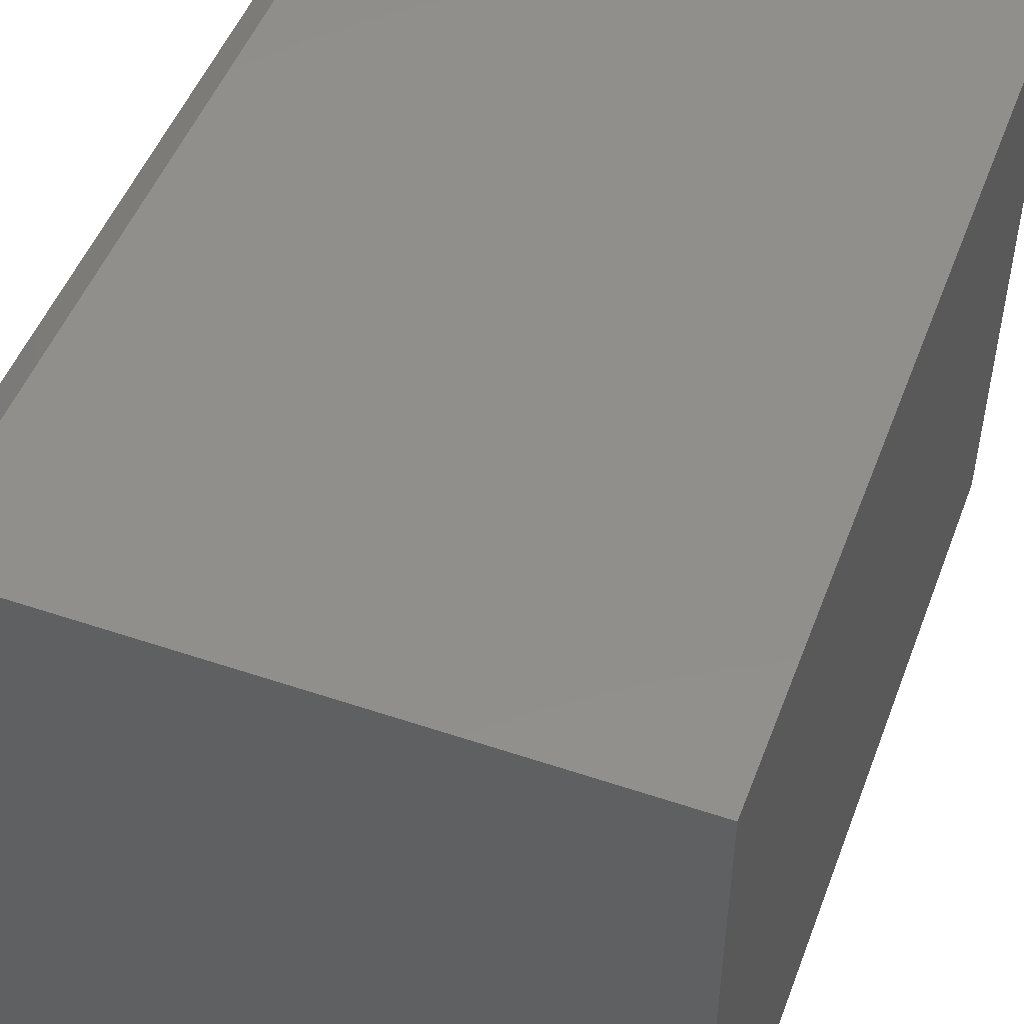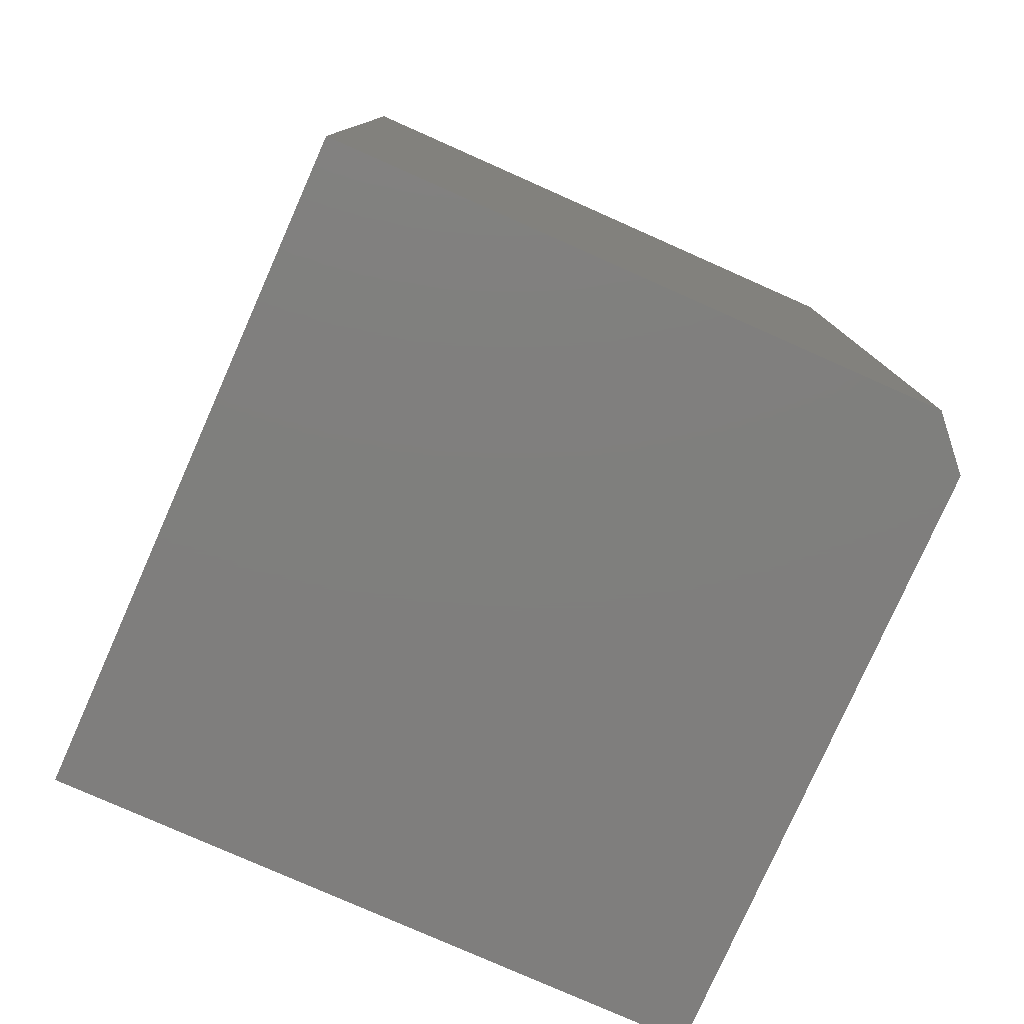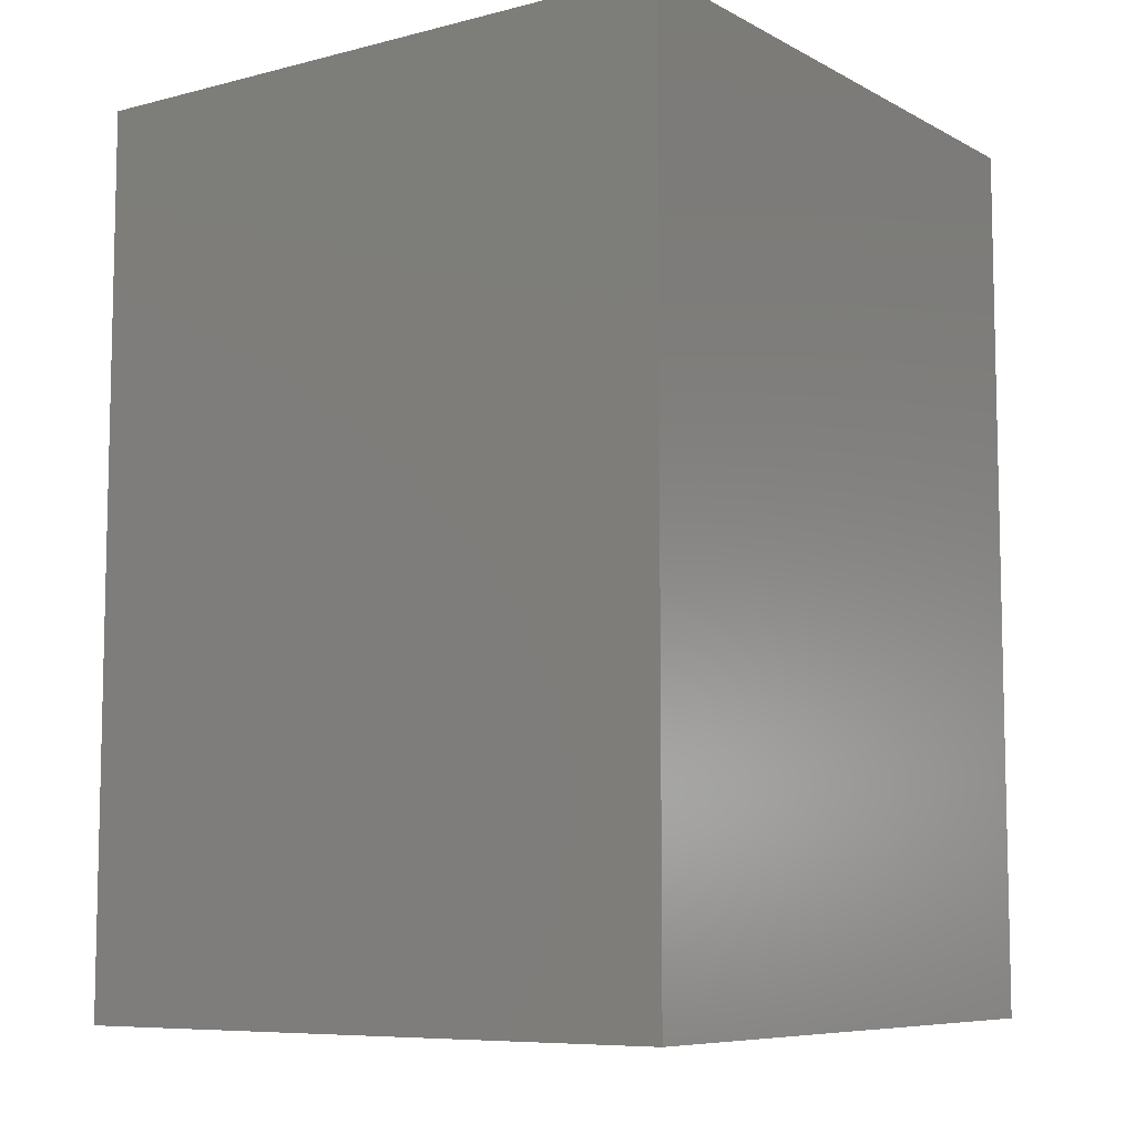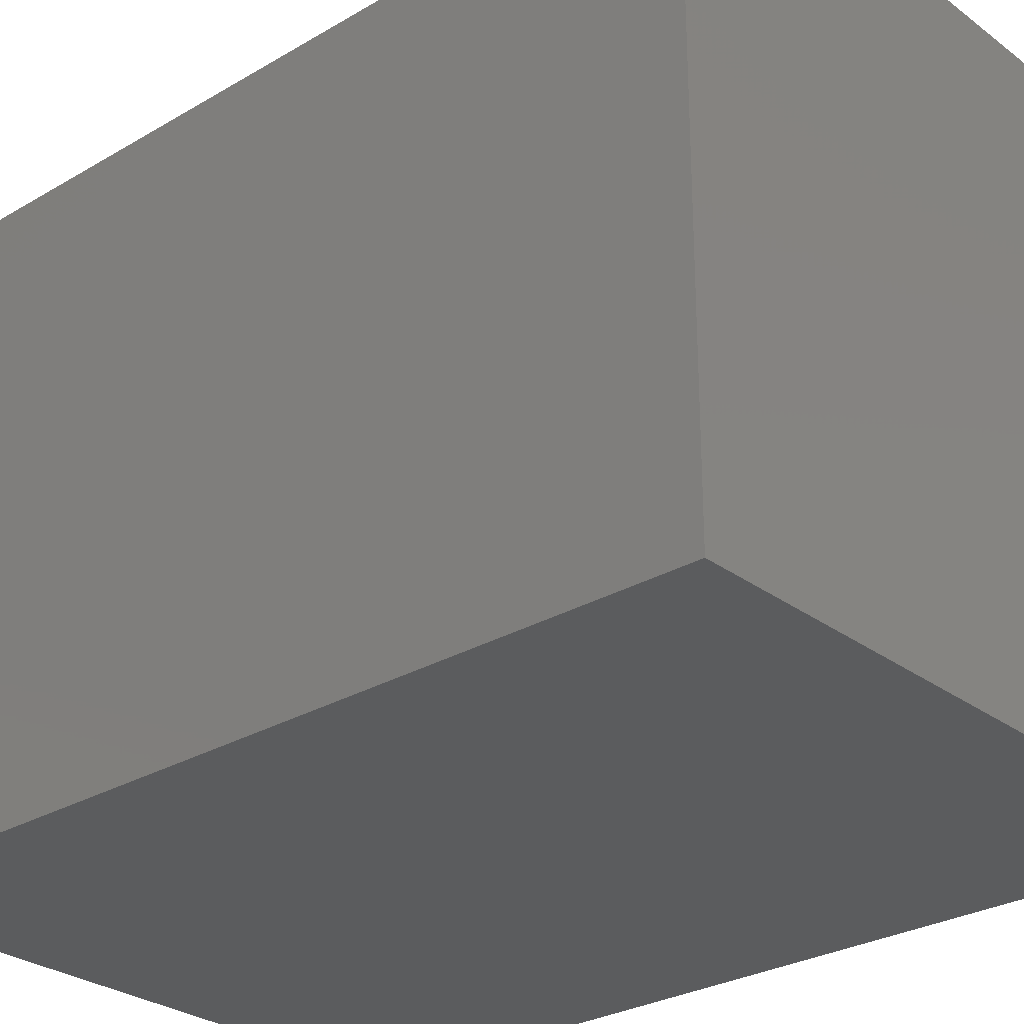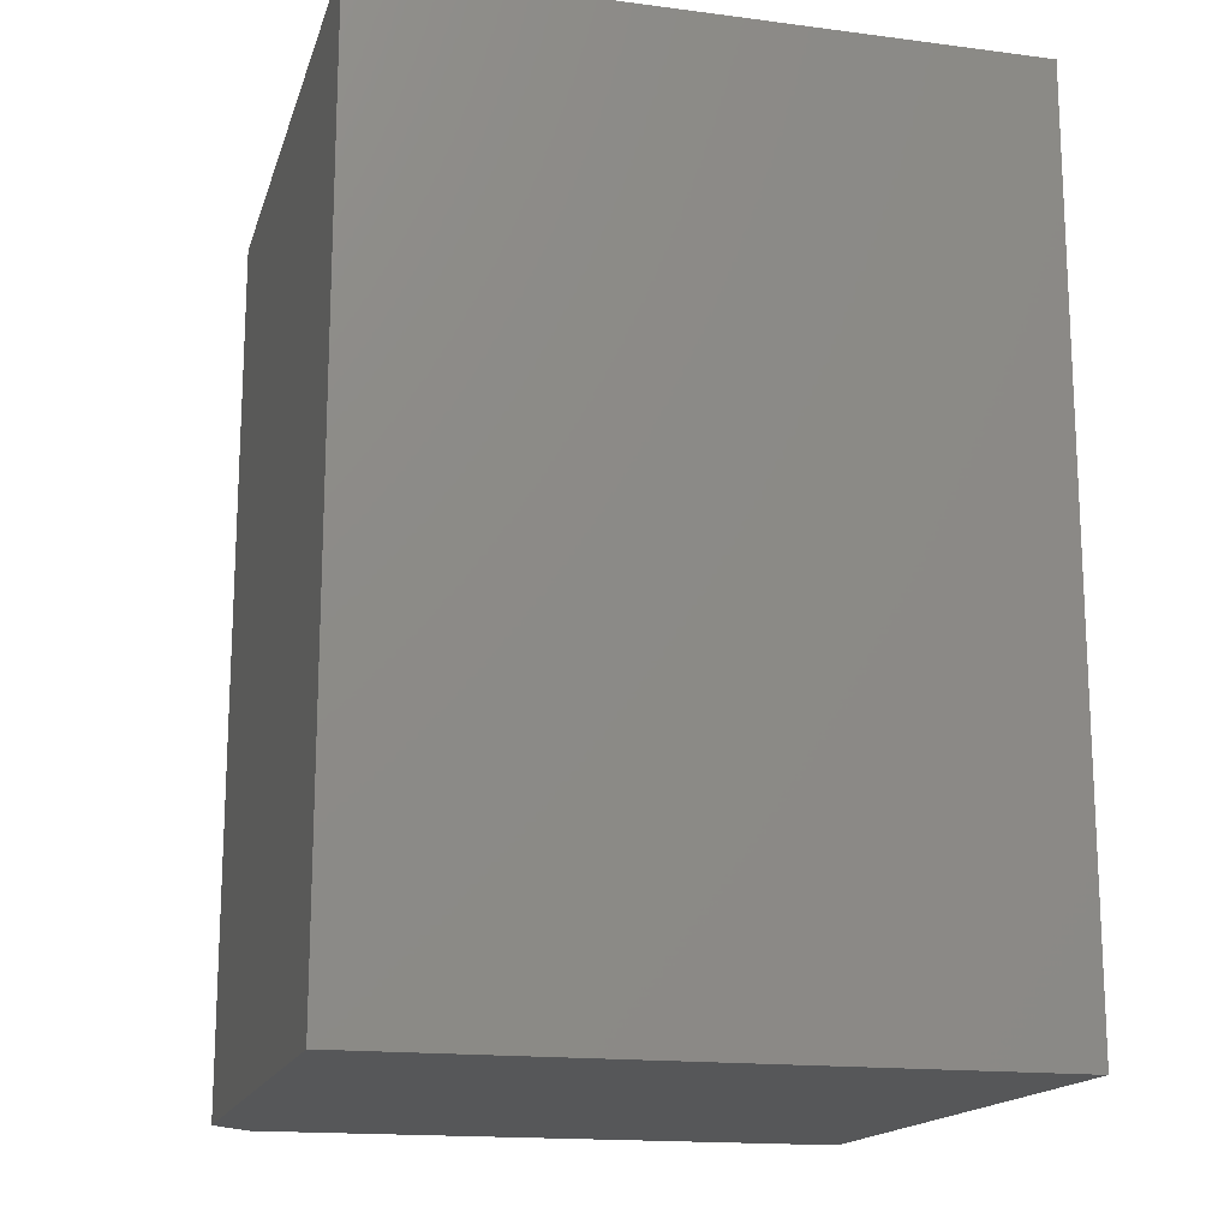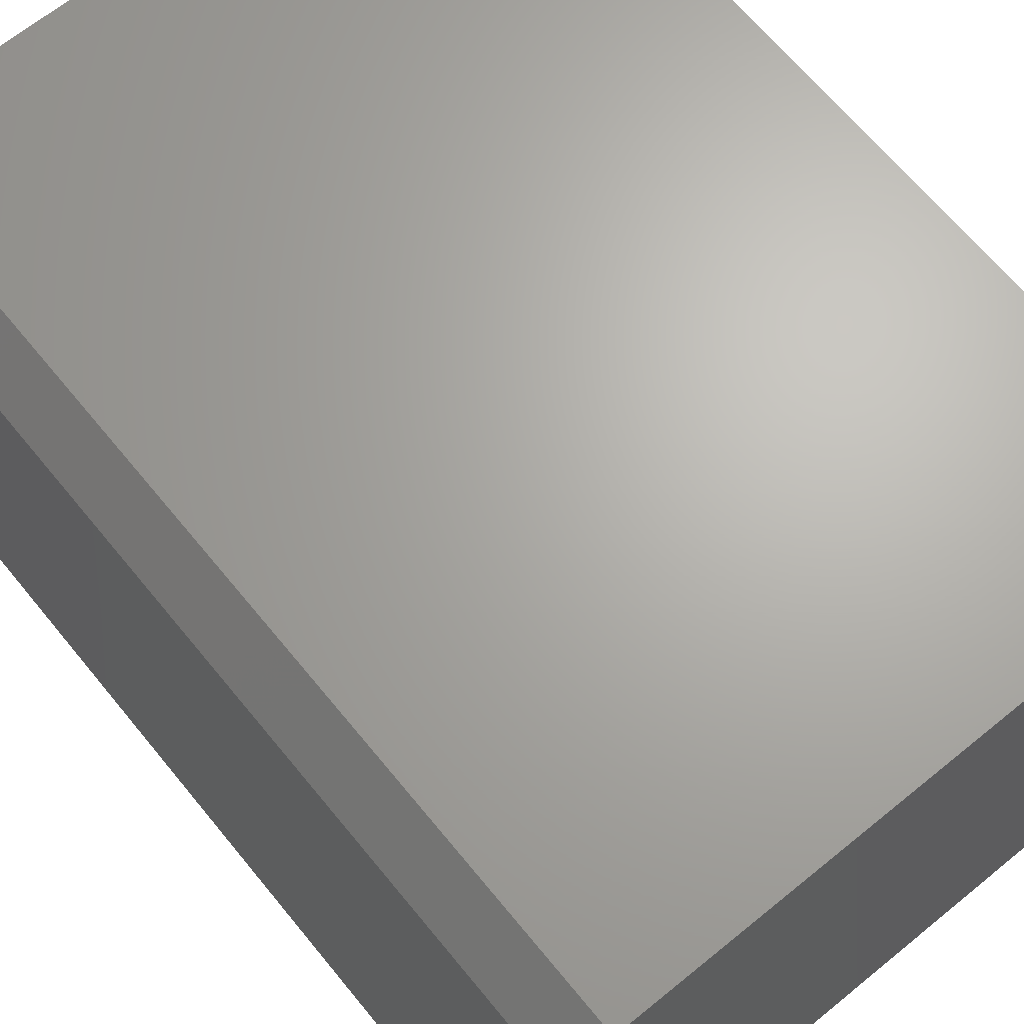
<metadata>
{"format":"stl","ext":"stl","renderer":"f3d","projection":"perspective","resolution":1024,"background":"white","views":[{"elev":49.8,"azim":20.4,"up":"+Y"},{"elev":-78.8,"azim":156.1,"up":"+Z"},{"elev":-7.9,"azim":35.3,"up":"+Z"},{"elev":-28.3,"azim":-48.3,"up":"+Y"},{"elev":-16.3,"azim":-14.9,"up":"+Z"},{"elev":66.5,"azim":-39.3,"up":"+Y"}]}
</metadata>
<code>
# stl→obj: 10 verts, 16 faces
v -0.4688 0.5391 -0.75
v -0.4688 0.5391 0.75
v 0.5346 0.5391 -0.75
v 0.5346 0.5391 0.75
v -0.5391 -0.5391 0.75
v -0.5391 0.4609 0.75
v -0.5391 -0.5391 -0.75
v -0.5391 0.4609 -0.75
v 0.5346 -0.5391 0.75
v 0.5346 -0.5391 -0.75
f 1 2 3
f 3 2 4
f 5 6 7
f 7 6 8
f 5 9 6
f 6 9 4
f 6 4 2
f 10 7 3
f 3 7 8
f 3 8 1
f 6 2 8
f 8 2 1
f 7 10 5
f 5 10 9
f 10 3 9
f 9 3 4

</code>
